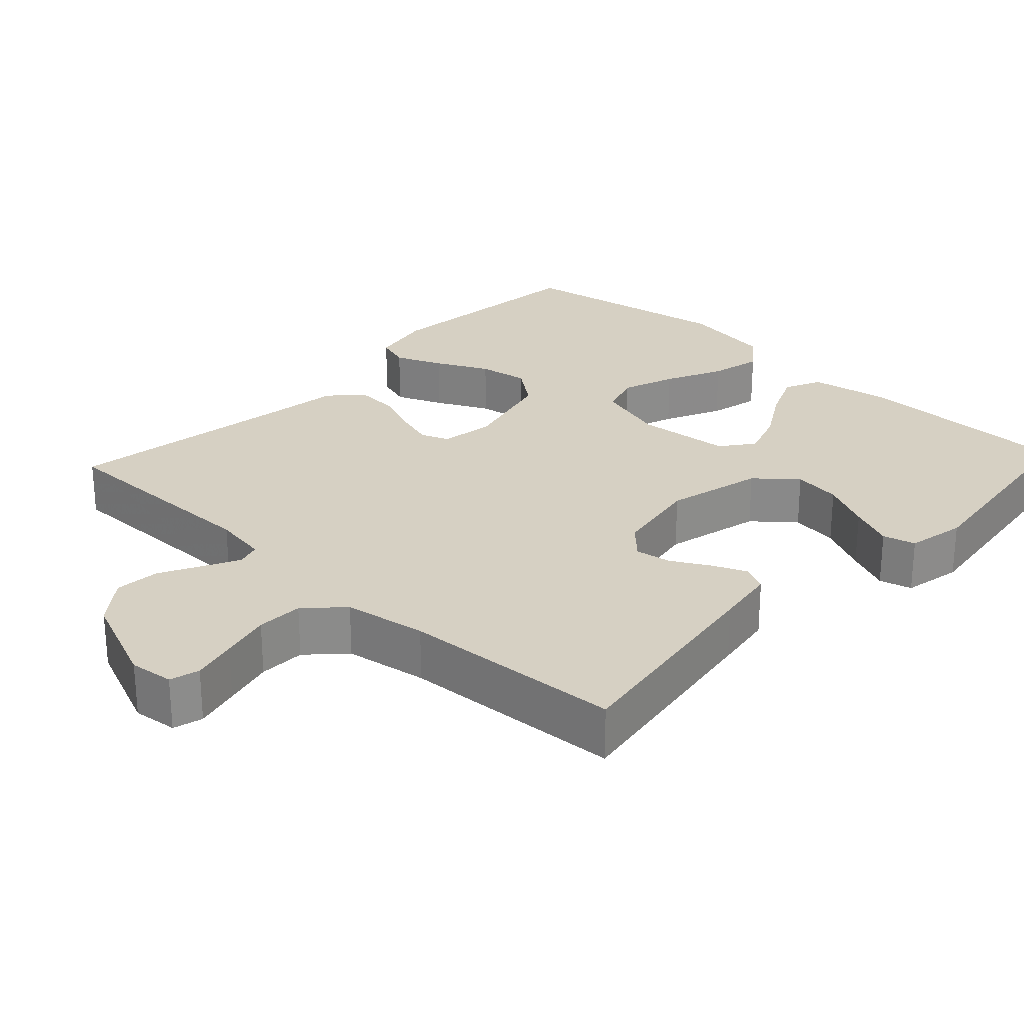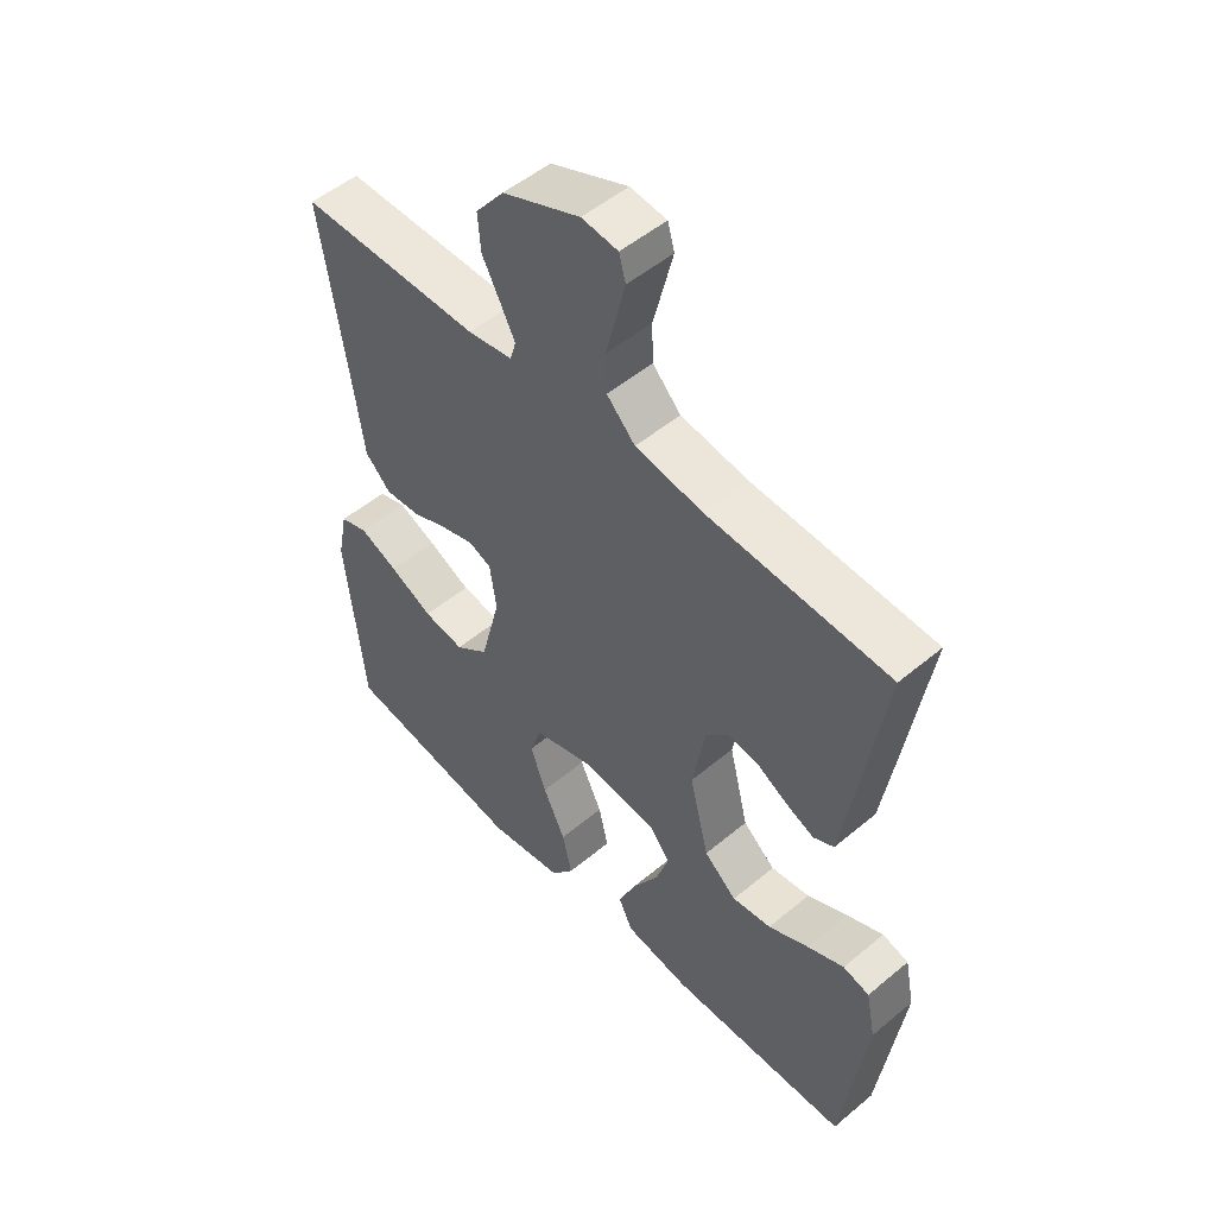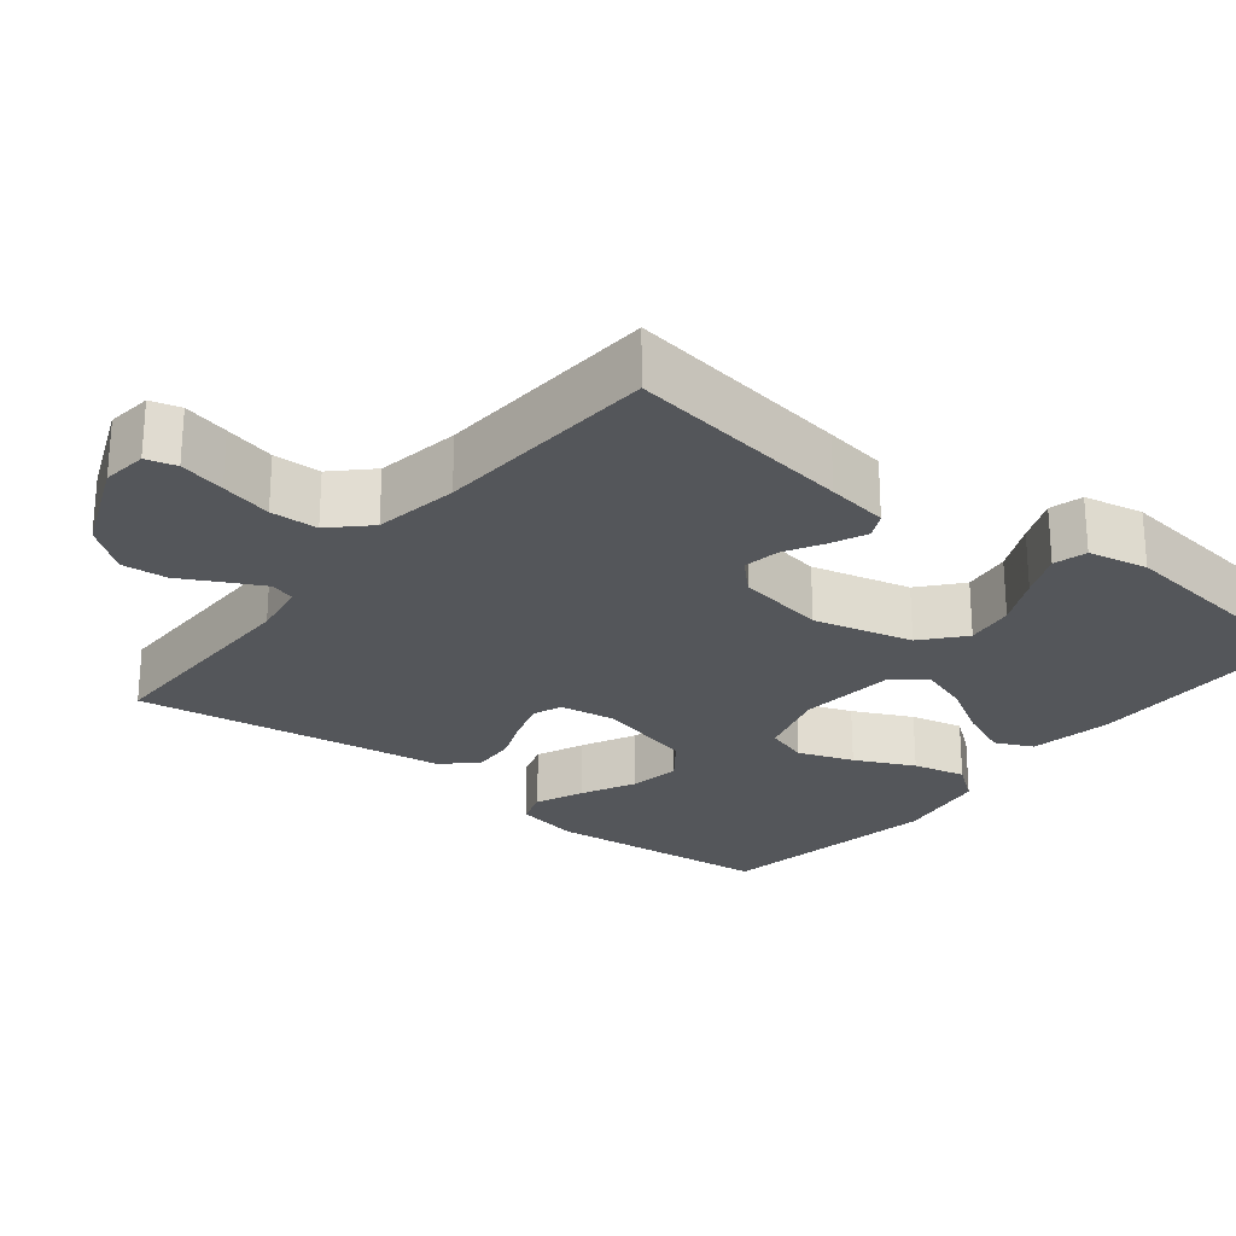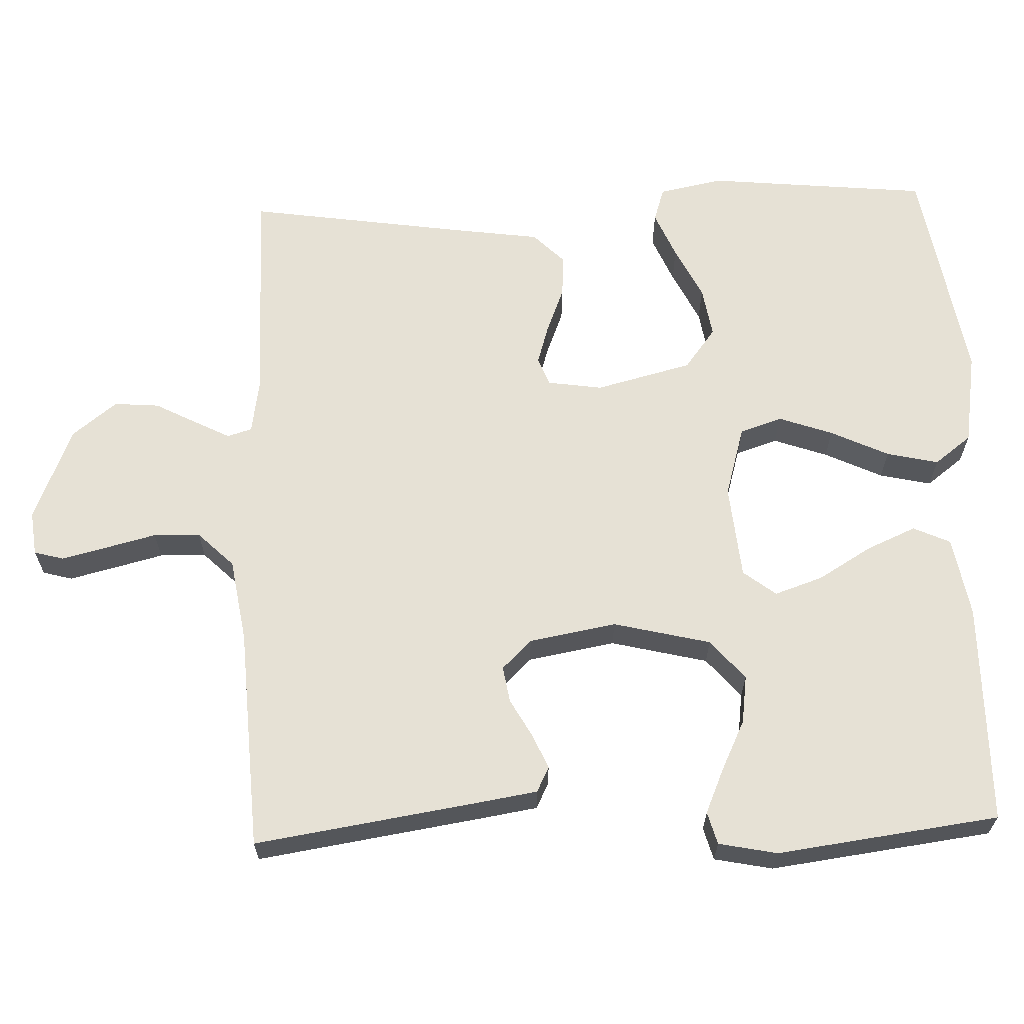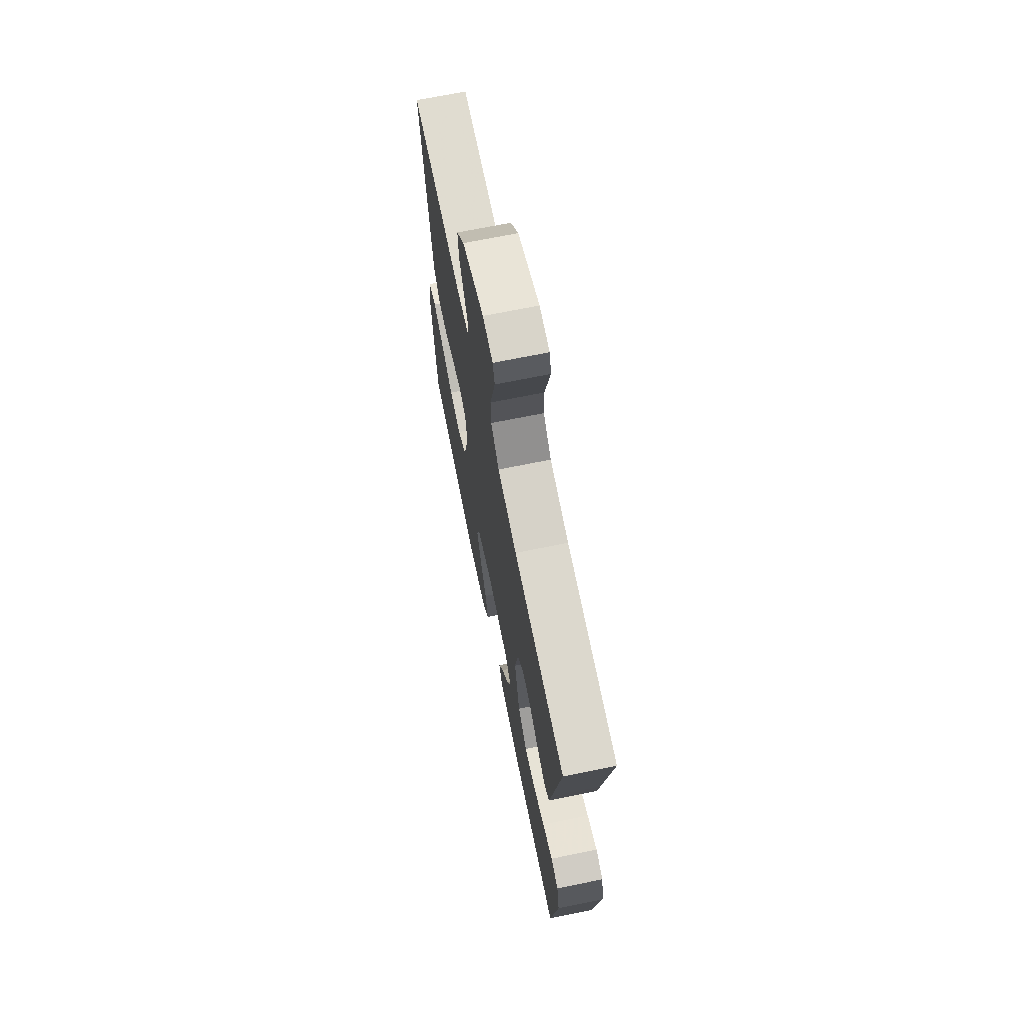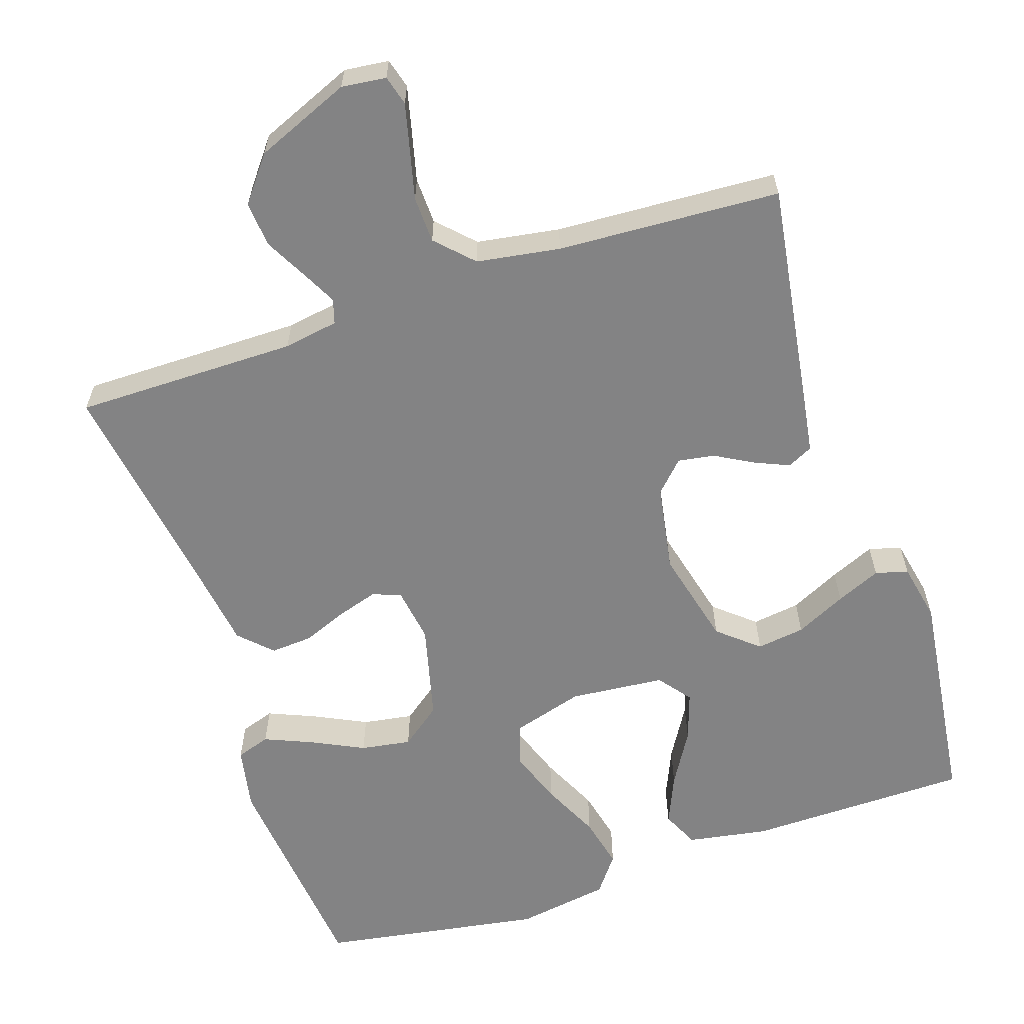
<metadata>
{"format":"obj","ext":"obj","renderer":"f3d","projection":"perspective","resolution":1024,"background":"white","views":[{"elev":26.5,"azim":43.1,"up":"+Y"},{"elev":51.5,"azim":47.8,"up":"+Z"},{"elev":-25.1,"azim":51.5,"up":"+Y"},{"elev":64.5,"azim":87.9,"up":"+Y"},{"elev":69.6,"azim":78.5,"up":"+Z"},{"elev":-61.2,"azim":18.5,"up":"+Y"}]}
</metadata>
<code>
v -0.5 0.07 -0.5
v -0.53 0.07 -0.2
v -0.513 0.07 -0.114
v -0.467 0.07 -0.099
v -0.403 0.07 -0.126
v -0.332 0.07 -0.161
v -0.264 0.07 -0.172
v -0.209 0.07 -0.13
v -0.176 0.07 0
v -0.187 0.07 0.074
v -0.225 0.07 0.089
v -0.28 0.07 0.072
v -0.34 0.07 0.048
v -0.397 0.07 0.044
v -0.439 0.07 0.086
v -0.455 0.07 0.2
v -0.5 0.07 0.5
v -0.2 0.07 0.499
v -0.126 0.07 0.511
v -0.116 0.07 0.544
v -0.14 0.07 0.591
v -0.17 0.07 0.648
v -0.175 0.07 0.709
v -0.128 0.07 0.769
v 0 0.07 0.822
v 0.06 0.07 0.815
v 0.071 0.07 0.775
v 0.056 0.07 0.714
v 0.039 0.07 0.646
v 0.041 0.07 0.583
v 0.088 0.07 0.535
v 0.2 0.07 0.517
v 0.5 0.07 0.5
v 0.454 0.07 0.2
v 0.441 0.07 0.118
v 0.407 0.07 0.101
v 0.361 0.07 0.121
v 0.309 0.07 0.15
v 0.26 0.07 0.158
v 0.221 0.07 0.118
v 0.2 0.07 0
v 0.232 0.07 -0.131
v 0.286 0.07 -0.177
v 0.351 0.07 -0.168
v 0.419 0.07 -0.135
v 0.479 0.07 -0.109
v 0.523 0.07 -0.121
v 0.539 0.07 -0.2
v 0.5 0.07 -0.5
v 0.2 0.07 -0.503
v 0.091 0.07 -0.484
v 0.068 0.07 -0.434
v 0.097 0.07 -0.367
v 0.14 0.07 -0.295
v 0.162 0.07 -0.23
v 0.128 0.07 -0.186
v 0 0.07 -0.174
v -0.096 0.07 -0.202
v -0.115 0.07 -0.259
v -0.089 0.07 -0.332
v -0.052 0.07 -0.41
v -0.036 0.07 -0.48
v -0.074 0.07 -0.53
v -0.2 0.07 -0.55
v -0.5 0 -0.5
v -0.53 0 -0.2
v -0.513 0 -0.114
v -0.467 0 -0.099
v -0.403 0 -0.126
v -0.332 0 -0.161
v -0.264 0 -0.172
v -0.209 0 -0.13
v -0.176 0 0
v -0.187 0 0.074
v -0.225 0 0.089
v -0.28 0 0.072
v -0.34 0 0.048
v -0.397 0 0.044
v -0.439 0 0.086
v -0.455 0 0.2
v -0.5 0 0.5
v -0.2 0 0.499
v -0.126 0 0.511
v -0.116 0 0.544
v -0.14 0 0.591
v -0.17 0 0.648
v -0.175 0 0.709
v -0.128 0 0.769
v 0 0 0.822
v 0.06 0 0.815
v 0.071 0 0.775
v 0.056 0 0.714
v 0.039 0 0.646
v 0.041 0 0.583
v 0.088 0 0.535
v 0.2 0 0.517
v 0.5 0 0.5
v 0.454 0 0.2
v 0.441 0 0.118
v 0.407 0 0.101
v 0.361 0 0.121
v 0.309 0 0.15
v 0.26 0 0.158
v 0.221 0 0.118
v 0.2 0 0
v 0.232 0 -0.131
v 0.286 0 -0.177
v 0.351 0 -0.168
v 0.419 0 -0.135
v 0.479 0 -0.109
v 0.523 0 -0.121
v 0.539 0 -0.2
v 0.5 0 -0.5
v 0.2 0 -0.503
v 0.091 0 -0.484
v 0.068 0 -0.434
v 0.097 0 -0.367
v 0.14 0 -0.295
v 0.162 0 -0.23
v 0.128 0 -0.186
v 0 0 -0.174
v -0.096 0 -0.202
v -0.115 0 -0.259
v -0.089 0 -0.332
v -0.052 0 -0.41
v -0.036 0 -0.48
v -0.074 0 -0.53
v -0.2 0 -0.55
f 4 5 6
f 3 4 6
f 2 3 6
f 1 2 6
f 64 1 6
f 63 64 6
f 62 63 6
f 61 62 6
f 60 61 6
f 59 60 6 7
f 58 59 7 8
f 57 58 8 9
f 56 57 9 10
f 52 53 54
f 51 52 54
f 50 51 54
f 49 50 54
f 48 49 54
f 47 48 54
f 46 47 54
f 45 46 54
f 44 45 54
f 43 44 54 55
f 42 43 55 56
f 36 37 38
f 35 36 38
f 34 35 38
f 33 34 38
f 32 33 38
f 31 32 38 39
f 30 31 39 40
f 27 28 29
f 26 27 29
f 25 26 29
f 24 25 29
f 23 24 29
f 22 23 29
f 21 22 29
f 20 21 29 30
f 30 40 41
f 20 30 41
f 19 20 41
f 16 17 18
f 16 18 19
f 15 16 19
f 14 15 19
f 13 14 19
f 12 13 19
f 42 56 10
f 41 42 10
f 19 41 10
f 19 10 11
f 11 12 19
f 70 69 68
f 70 68 67
f 70 67 66
f 70 66 65
f 70 65 128
f 70 128 127
f 70 127 126
f 70 126 125
f 70 125 124
f 71 70 124 123
f 72 71 123 122
f 73 72 122 121
f 74 73 121 120
f 118 117 116
f 118 116 115
f 118 115 114
f 118 114 113
f 118 113 112
f 118 112 111
f 118 111 110
f 118 110 109
f 118 109 108
f 119 118 108 107
f 120 119 107 106
f 102 101 100
f 102 100 99
f 102 99 98
f 102 98 97
f 102 97 96
f 103 102 96 95
f 104 103 95 94
f 93 92 91
f 93 91 90
f 93 90 89
f 93 89 88
f 93 88 87
f 93 87 86
f 93 86 85
f 94 93 85 84
f 105 104 94
f 105 94 84
f 105 84 83
f 82 81 80
f 83 82 80
f 83 80 79
f 83 79 78
f 83 78 77
f 83 77 76
f 74 120 106
f 74 106 105
f 74 105 83
f 75 74 83
f 83 76 75
f 1 65 66 2
f 2 66 67 3
f 3 67 68 4
f 4 68 69 5
f 5 69 70 6
f 6 70 71 7
f 7 71 72 8
f 8 72 73 9
f 9 73 74 10
f 10 74 75 11
f 11 75 76 12
f 12 76 77 13
f 13 77 78 14
f 14 78 79 15
f 15 79 80 16
f 16 80 81 17
f 17 81 82 18
f 18 82 83 19
f 19 83 84 20
f 20 84 85 21
f 21 85 86 22
f 22 86 87 23
f 23 87 88 24
f 24 88 89 25
f 25 89 90 26
f 26 90 91 27
f 27 91 92 28
f 28 92 93 29
f 29 93 94 30
f 30 94 95 31
f 31 95 96 32
f 32 96 97 33
f 33 97 98 34
f 34 98 99 35
f 35 99 100 36
f 36 100 101 37
f 37 101 102 38
f 38 102 103 39
f 39 103 104 40
f 40 104 105 41
f 41 105 106 42
f 42 106 107 43
f 43 107 108 44
f 44 108 109 45
f 45 109 110 46
f 46 110 111 47
f 47 111 112 48
f 48 112 113 49
f 49 113 114 50
f 50 114 115 51
f 51 115 116 52
f 52 116 117 53
f 53 117 118 54
f 54 118 119 55
f 55 119 120 56
f 56 120 121 57
f 57 121 122 58
f 58 122 123 59
f 59 123 124 60
f 60 124 125 61
f 61 125 126 62
f 62 126 127 63
f 63 127 128 64
f 64 128 65 1

</code>
